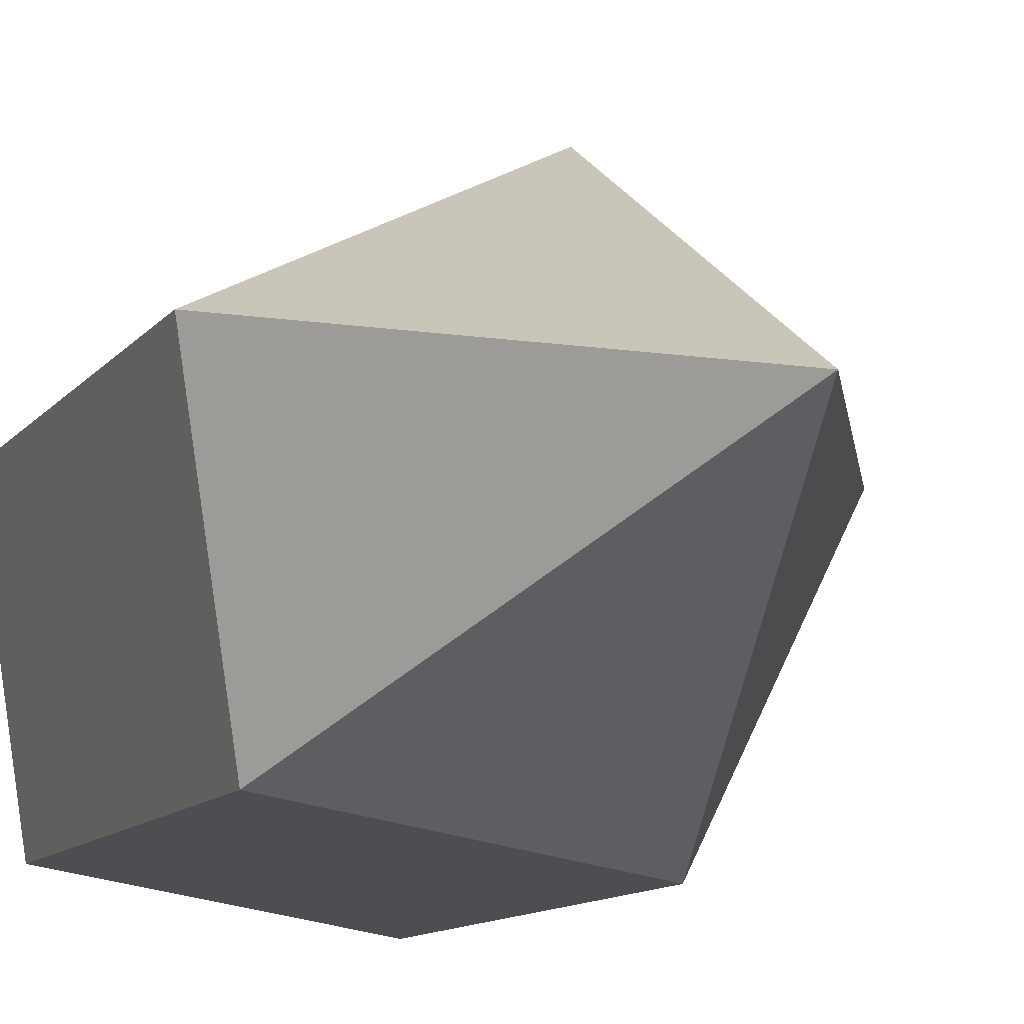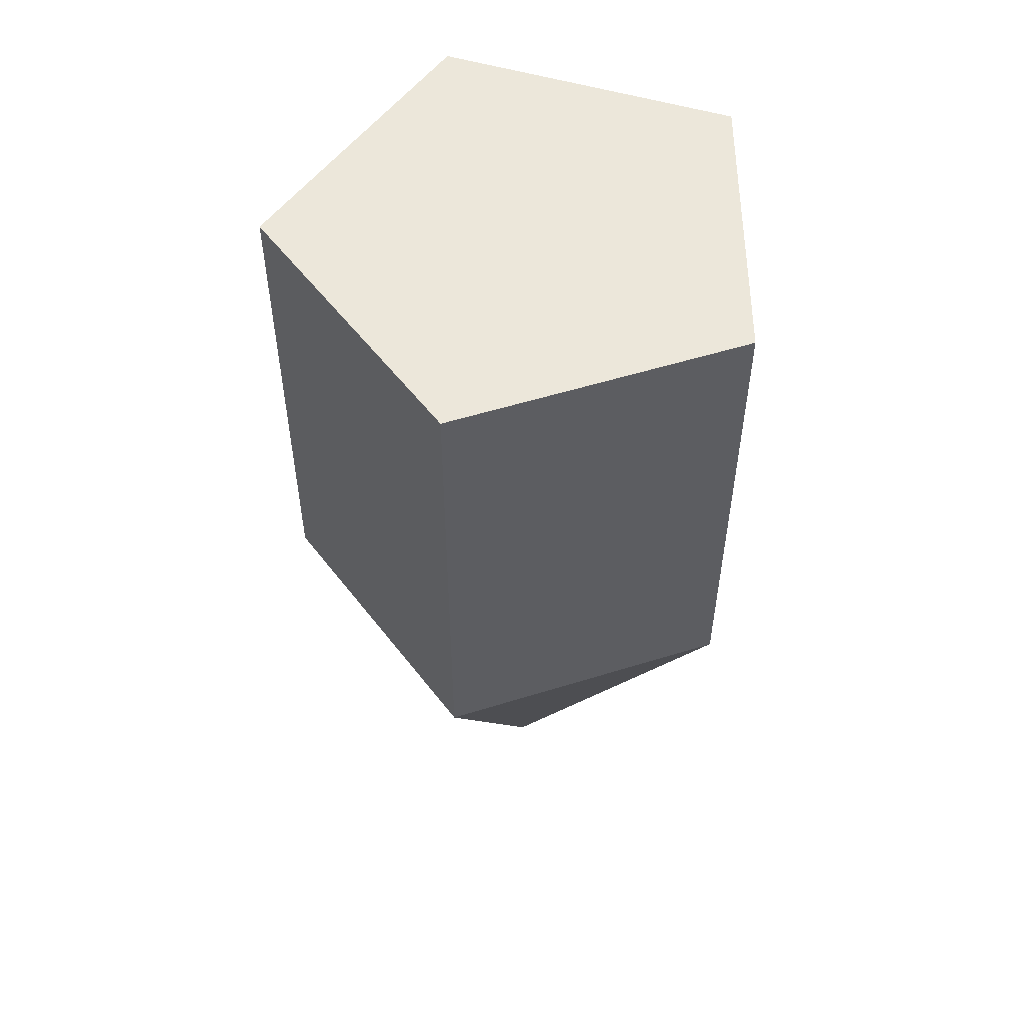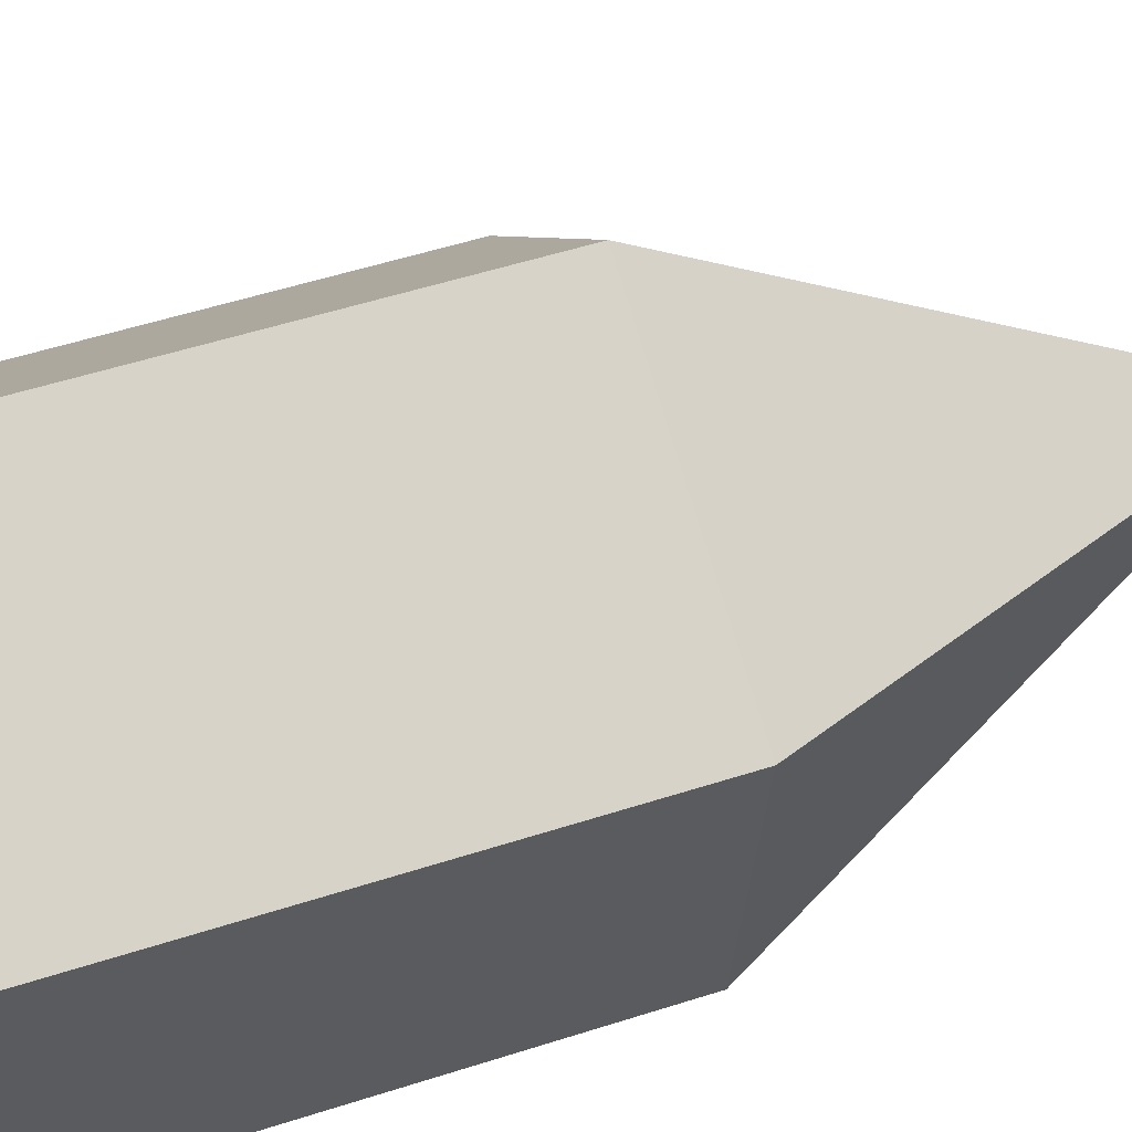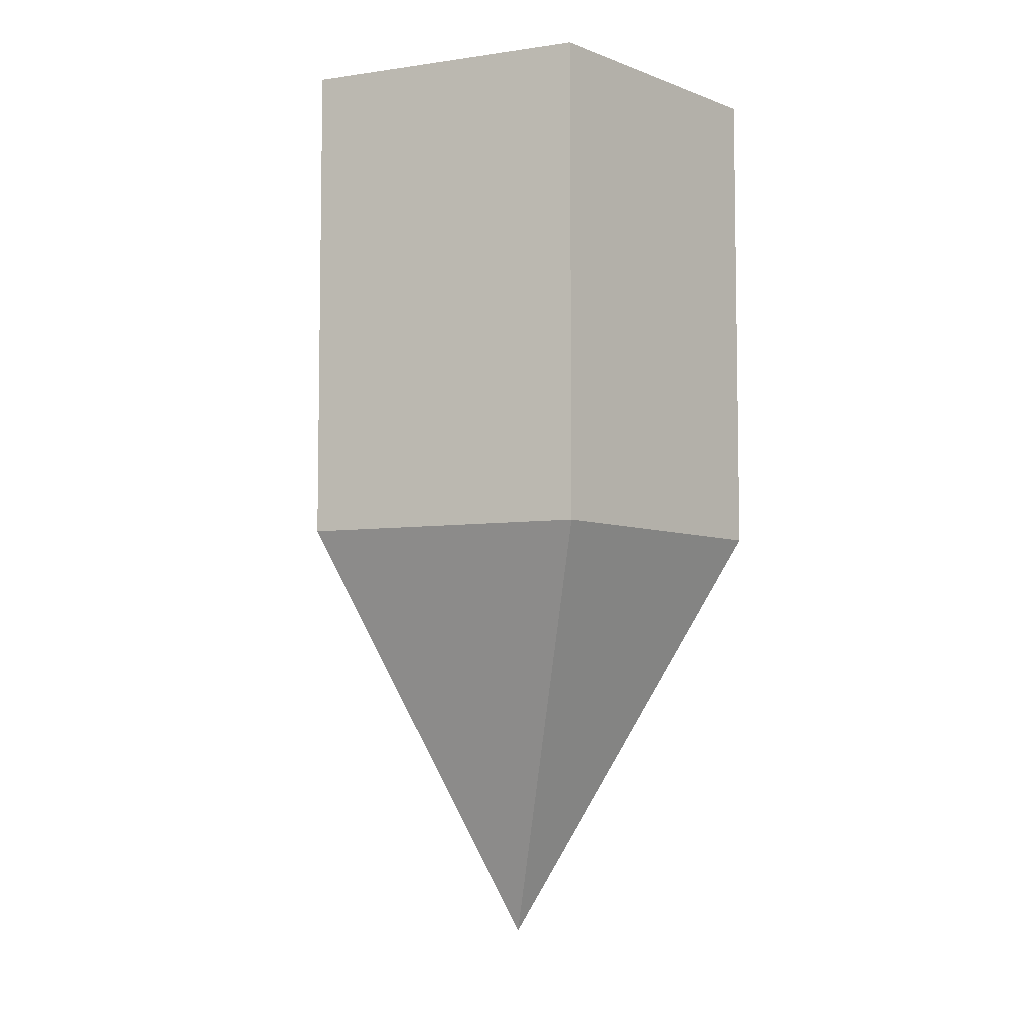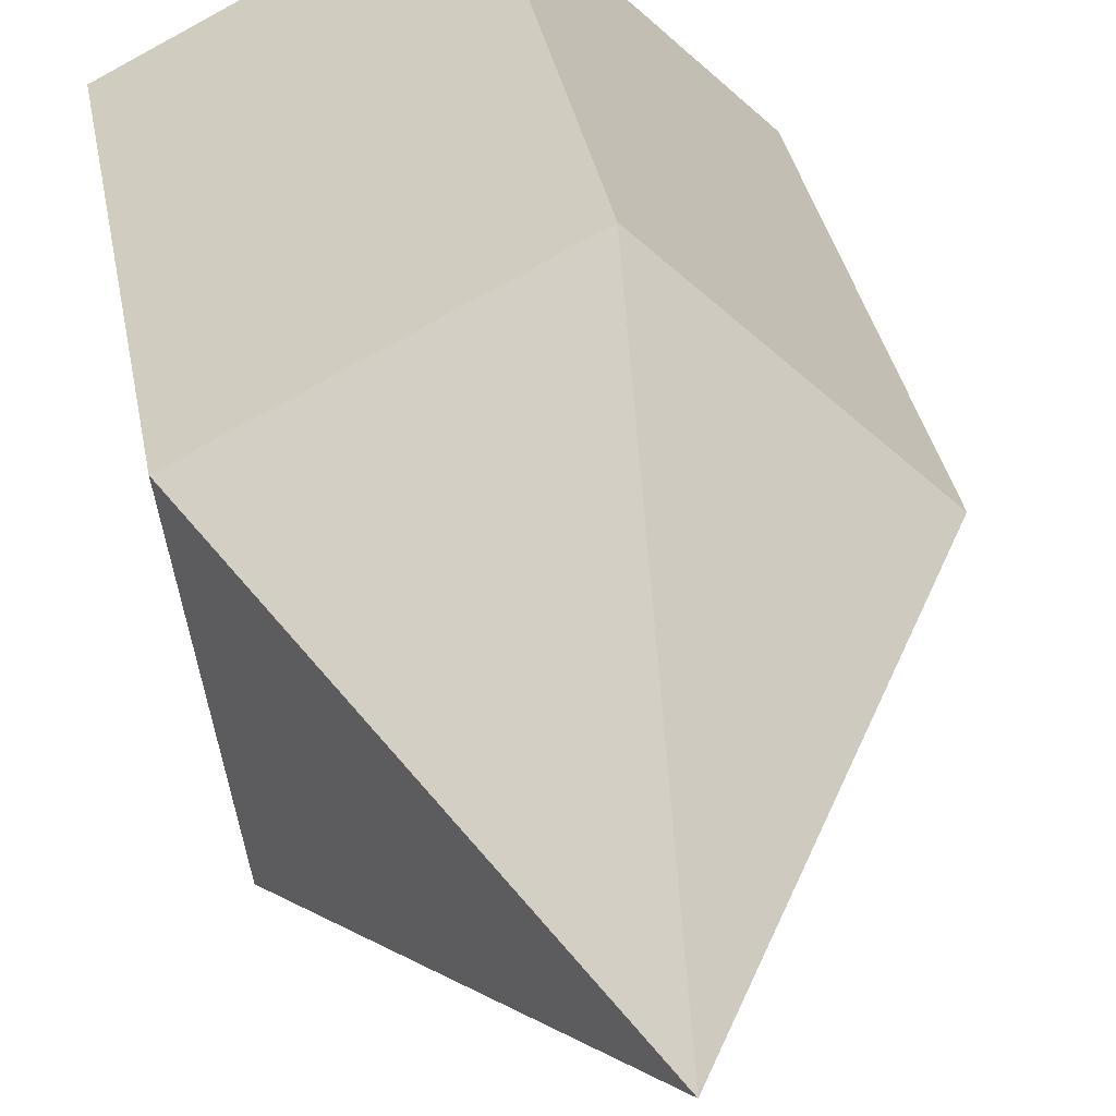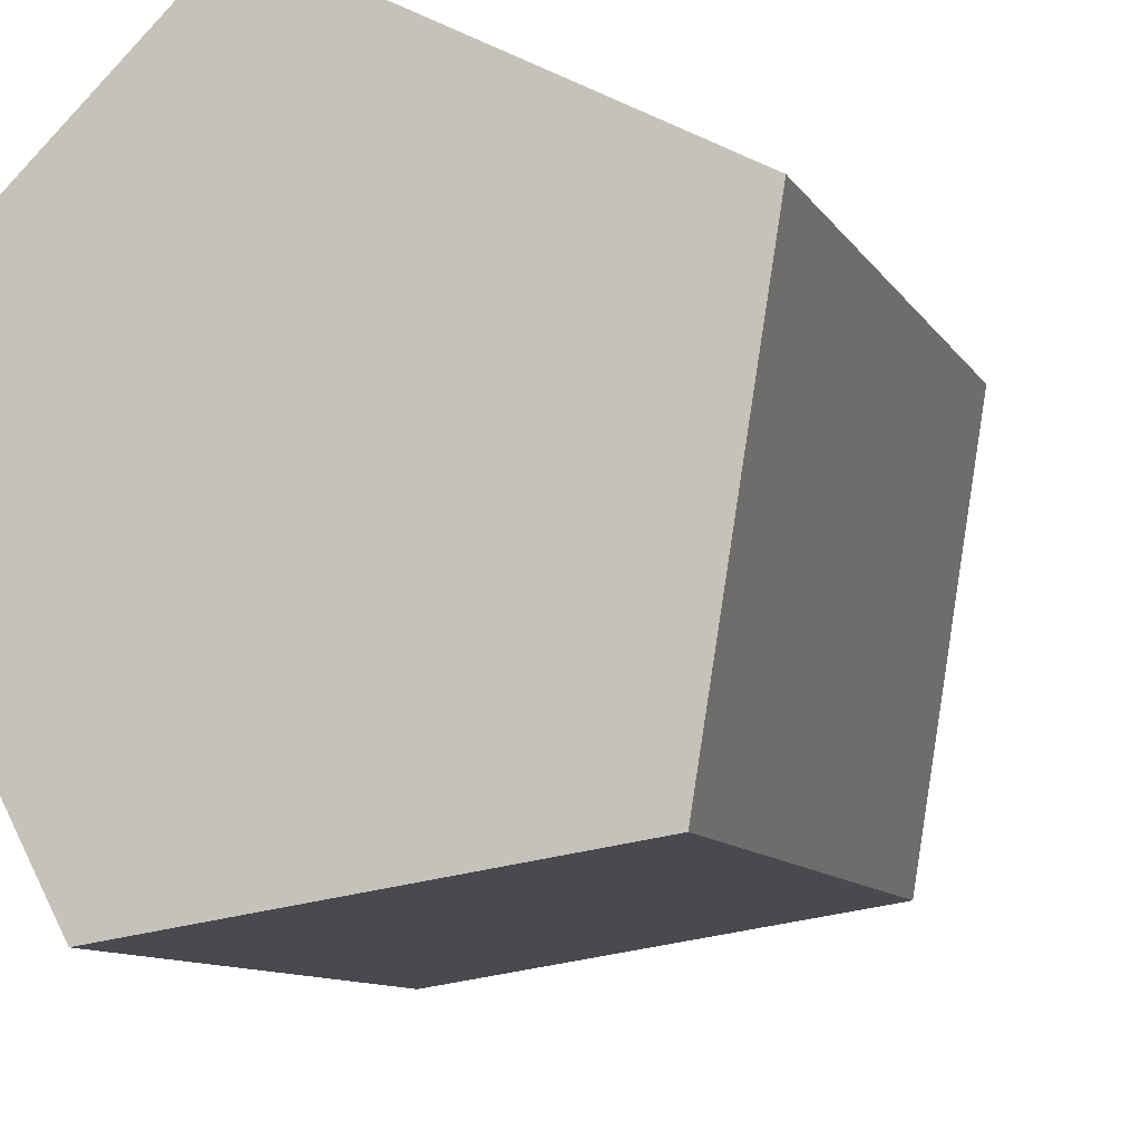
<metadata>
{"format":"obj","ext":"obj","renderer":"f3d","projection":"perspective","resolution":1024,"background":"white","views":[{"elev":-11.2,"azim":157.6,"up":"+Y"},{"elev":53.7,"azim":-9.4,"up":"+Z"},{"elev":52.0,"azim":70.7,"up":"+Y"},{"elev":-6.4,"azim":-111.3,"up":"+Z"},{"elev":32.8,"azim":170.2,"up":"+Y"},{"elev":-8.4,"azim":16.2,"up":"+Y"}]}
</metadata>
<code>
v 0.07826 -0.07826 0.1161
v 0.09861 0.05025 0.1161
v -0.01731 0.1093 0.1161
v -0.1093 0.01731 0.1161
v -0.05025 -0.09861 0.1161
v 0.07826 -0.07826 -0.1053
v 0.09861 0.05025 -0.1053
v -0.01731 0.1093 -0.1053
v -0.1093 0.01731 -0.1053
v -0.05025 -0.09861 -0.1053
v 0 0 0.1161
v 0 -0 -0.2971
f 11 1 2
f 11 2 3
f 11 3 4
f 11 4 5
f 5 1 11
f 6 10 12
f 10 9 12
f 9 8 12
f 8 7 12
f 7 6 12
f 6 1 5
f 6 5 10
f 4 9 10
f 4 10 5
f 3 8 4
f 8 9 4
f 2 7 8
f 2 8 3
f 1 6 7
f 1 7 2

</code>
